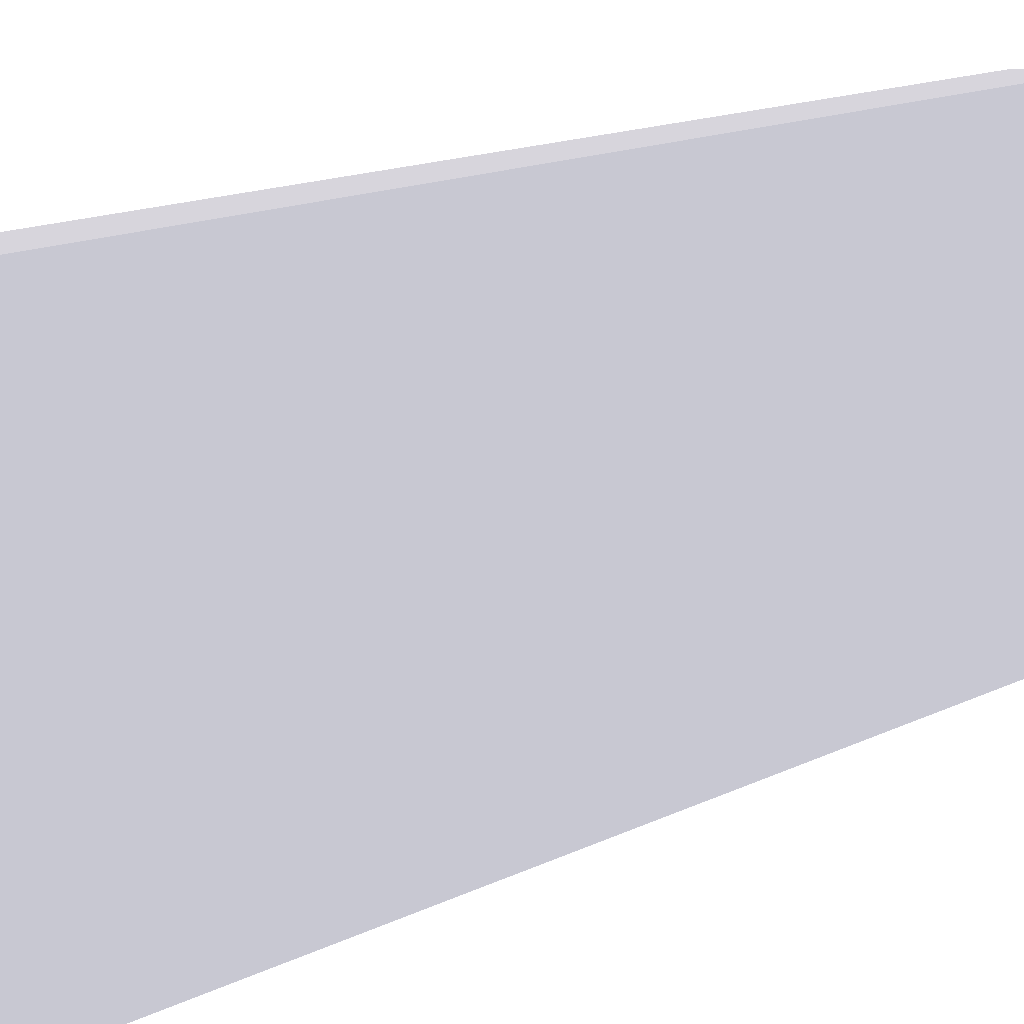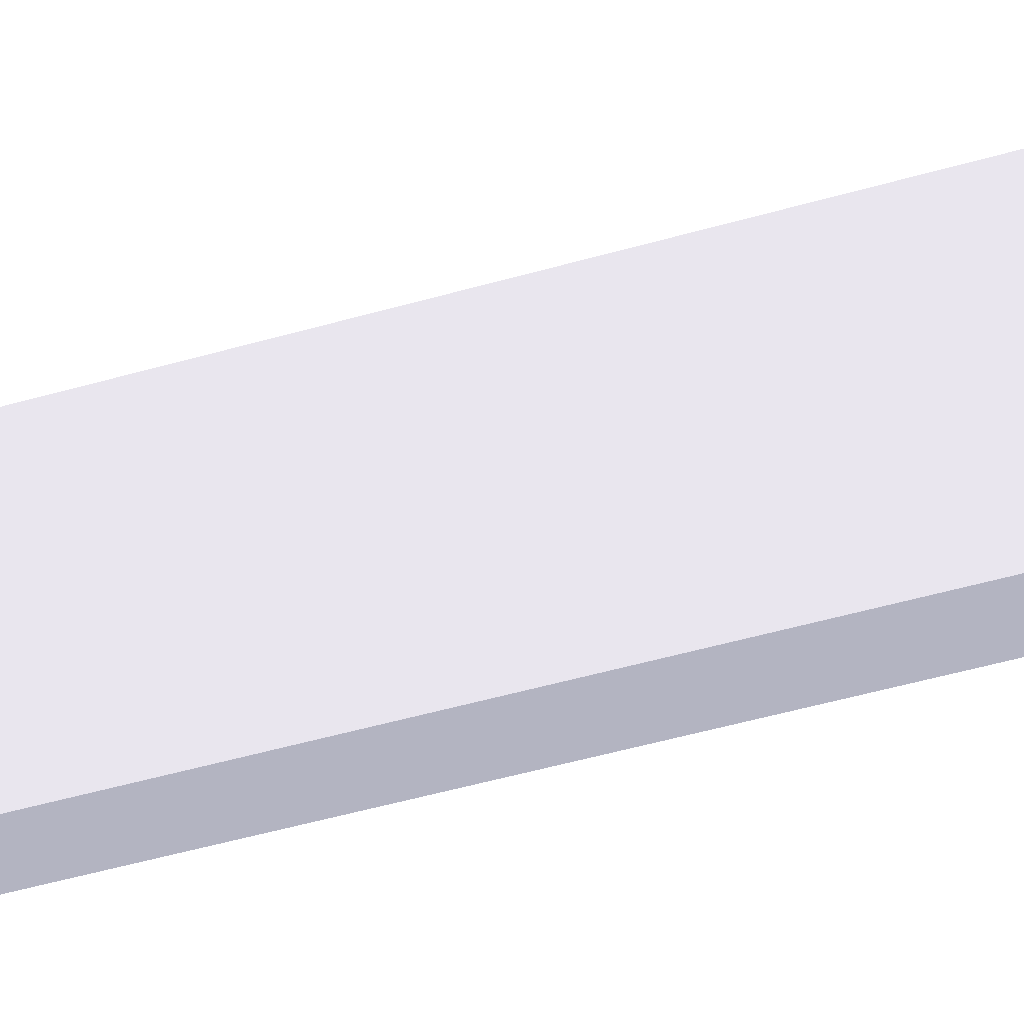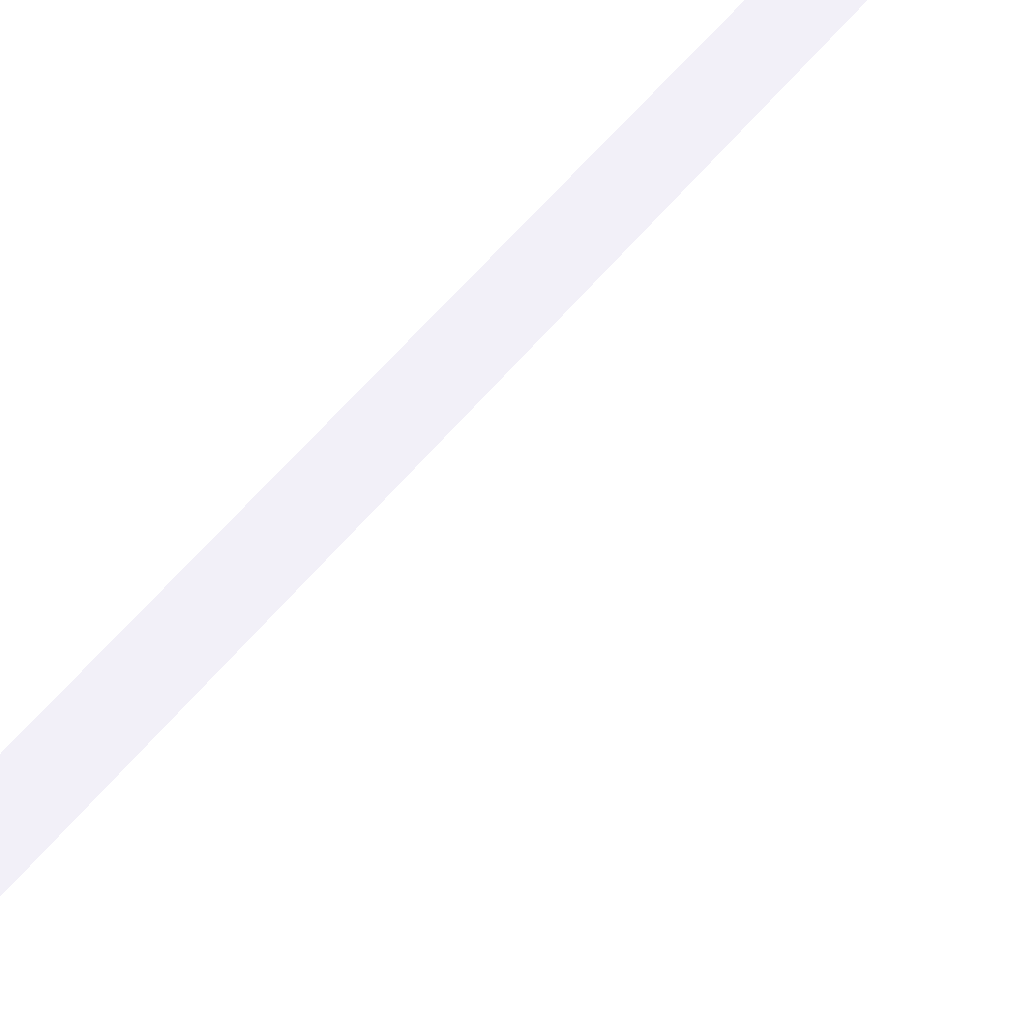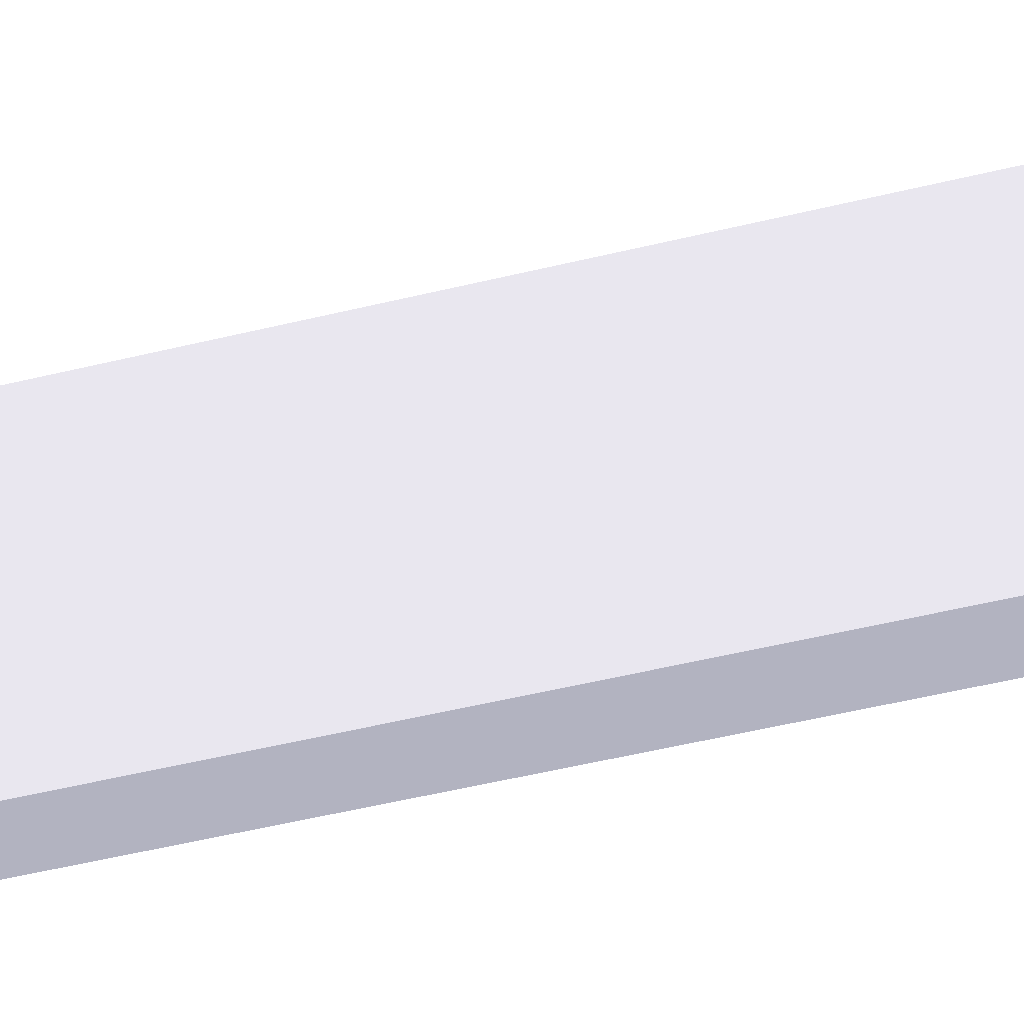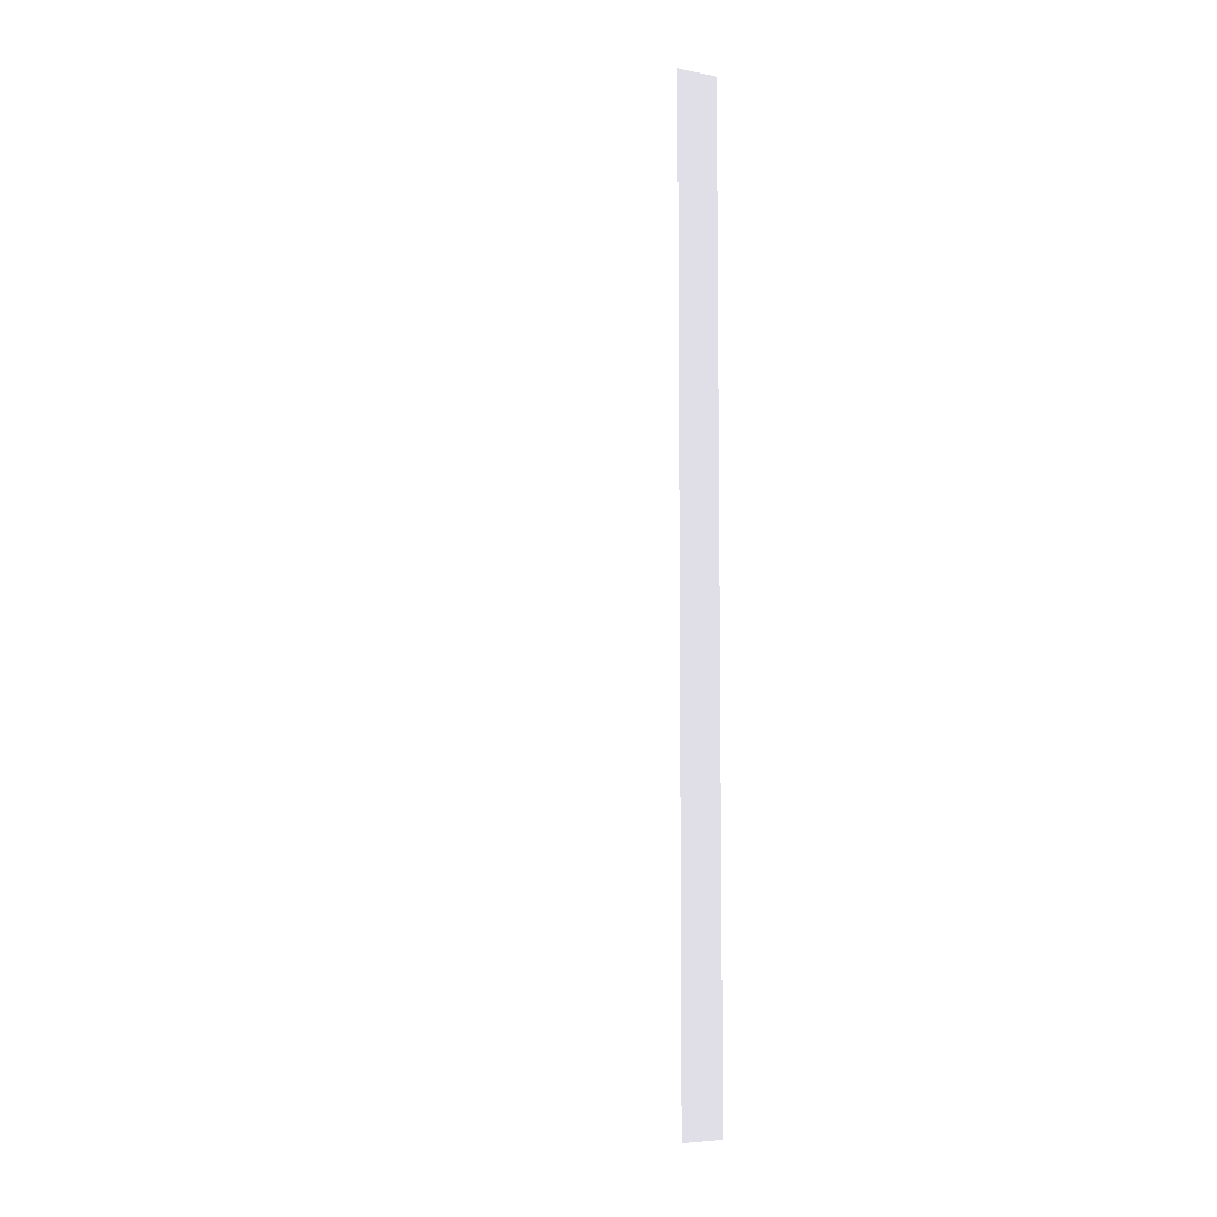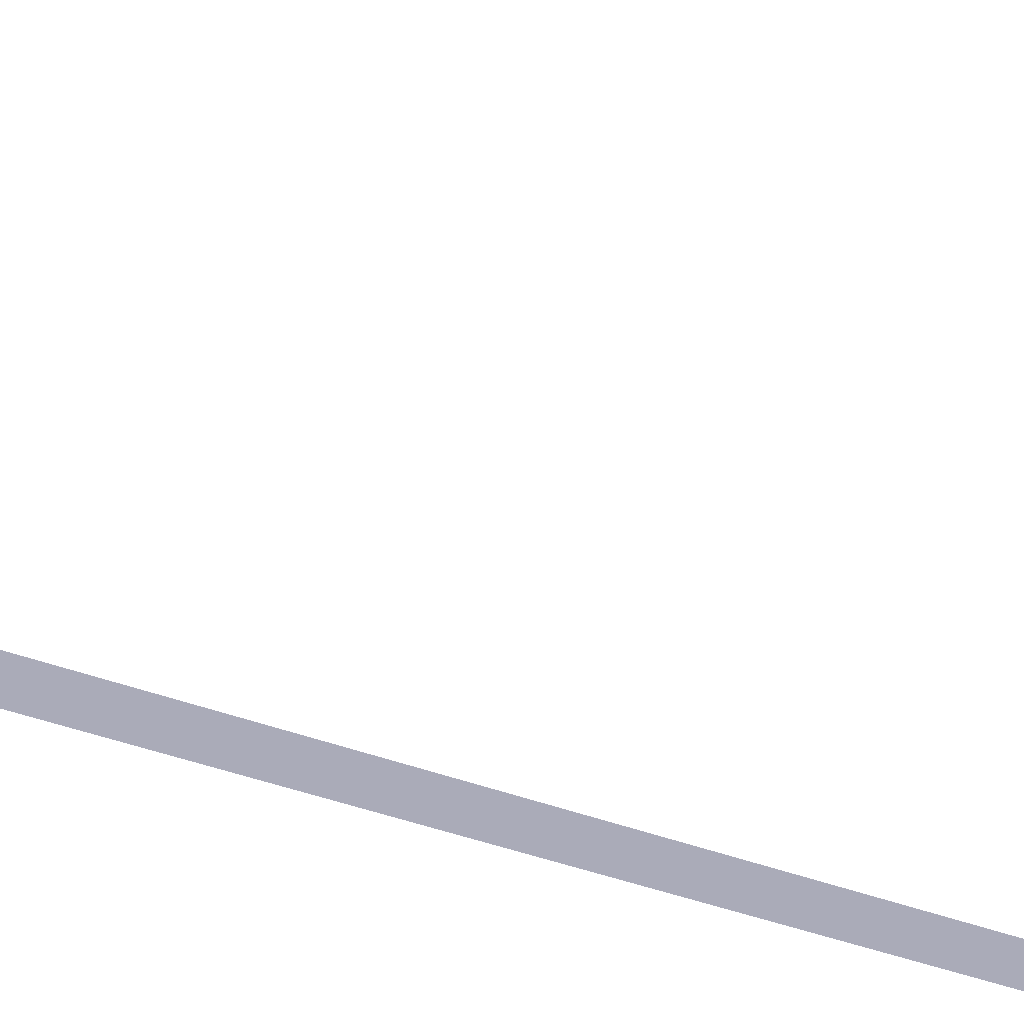
<metadata>
{"format":"obj","ext":"obj","renderer":"f3d","projection":"perspective","resolution":1024,"background":"white","views":[{"elev":11.6,"azim":-143.6,"up":"+Z"},{"elev":-54.0,"azim":-73.3,"up":"+Z"},{"elev":56.3,"azim":38.2,"up":"+Z"},{"elev":-53.3,"azim":-75.5,"up":"+Z"},{"elev":-6.3,"azim":149.4,"up":"+Y"},{"elev":-33.2,"azim":60.2,"up":"+Z"}]}
</metadata>
<code>
g Body_55_(3)
v 54 40.5 50 1 1 1
v 54 40.5 48.5 1 1 1
v 54 45 48.5 1 1 1
v 54 45 50 1 1 1
f 1 2 3
f 3 4 1
v 53.8 40.5 48.5 0.4941 0.4941 0.5255
v 54 40.5 48.5 0.4941 0.4941 0.5255
v 54 40.5 50 0.4941 0.4941 0.5255
v 53.8 40.5 50 0.4941 0.4941 0.5255
v 53.8 45 50 0.4941 0.4941 0.5255
v 53.8 45 48.5 0.4941 0.4941 0.5255
v 54 45 50 0.4941 0.4941 0.5255
v 54 45 48.5 0.4941 0.4941 0.5255
f 5 6 7
f 7 8 5
f 9 10 5
f 5 8 9
f 8 7 11
f 11 9 8
f 9 11 12
f 12 10 9
f 10 12 6
f 6 5 10

</code>
